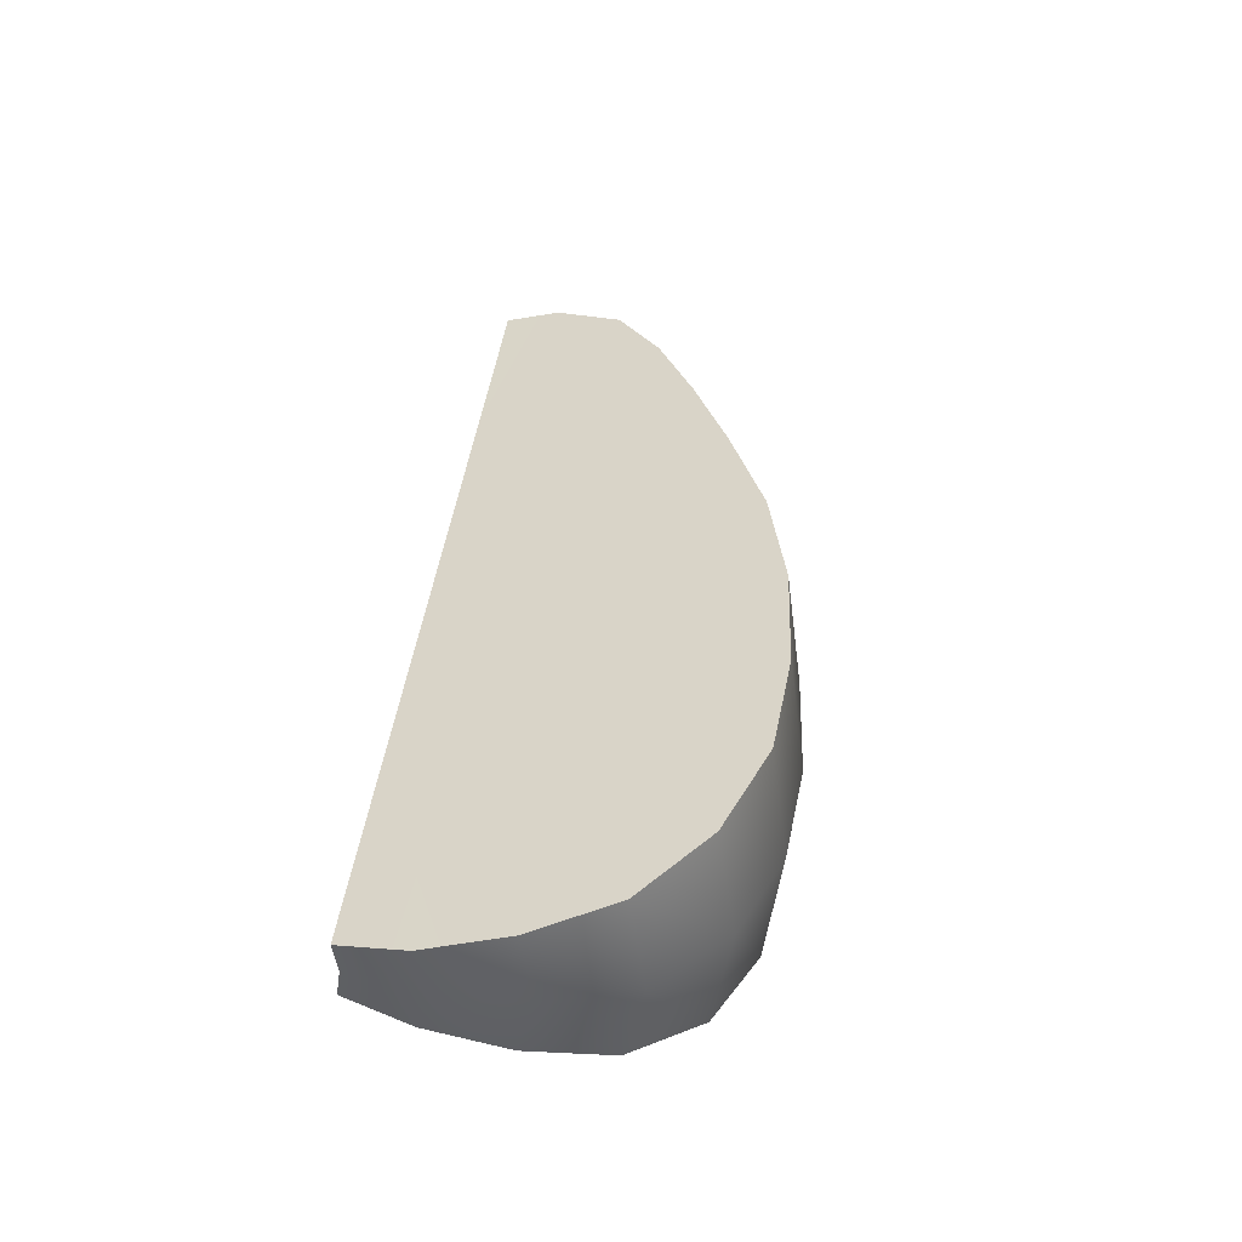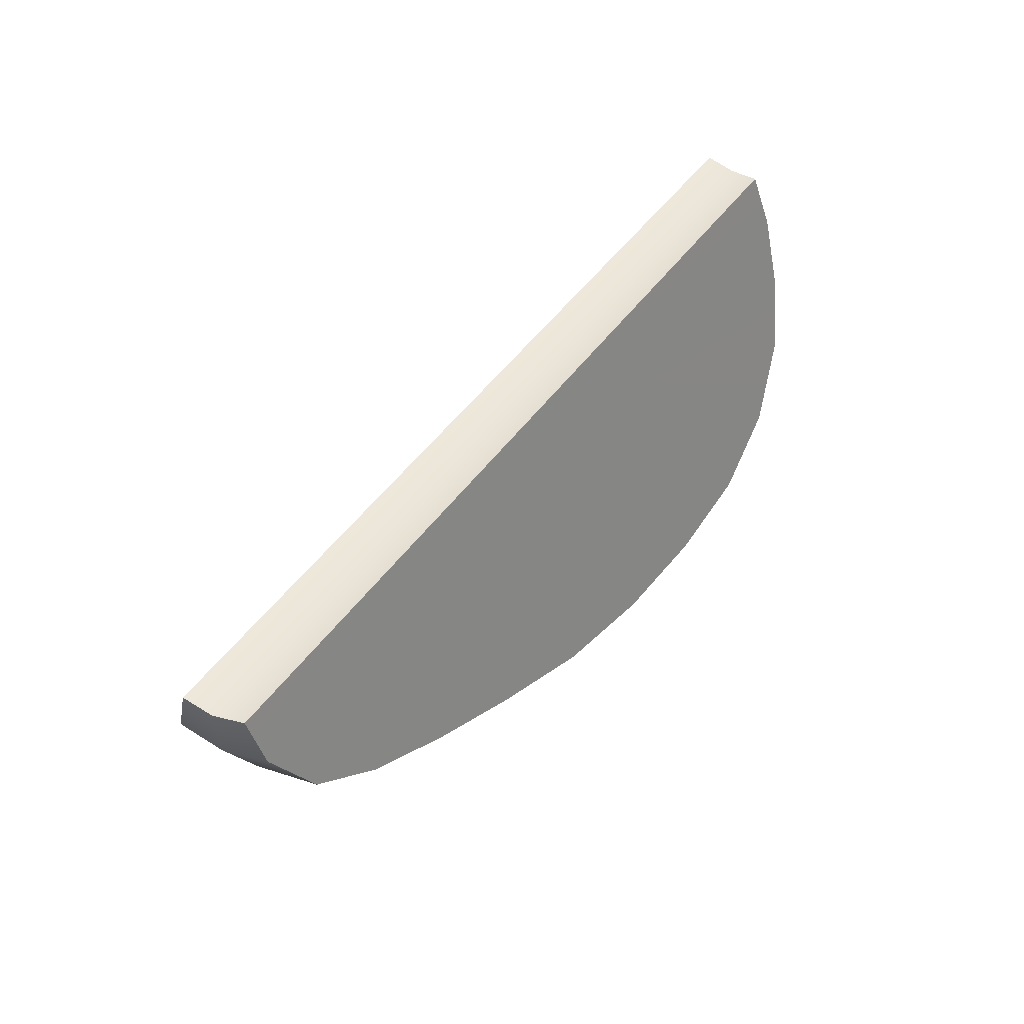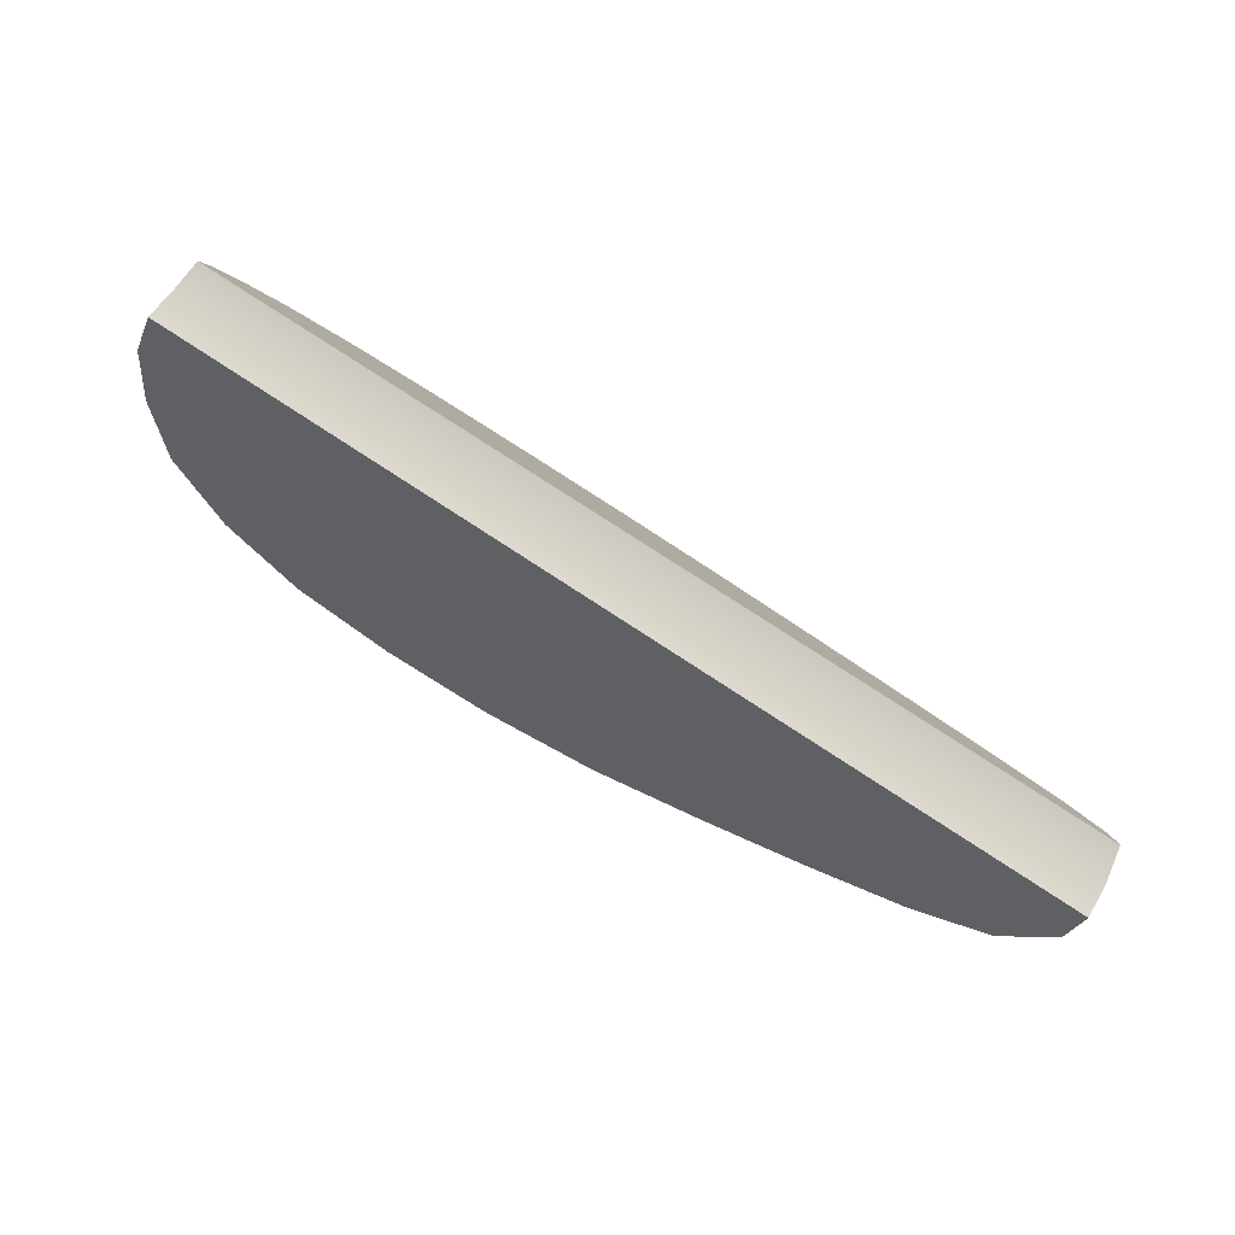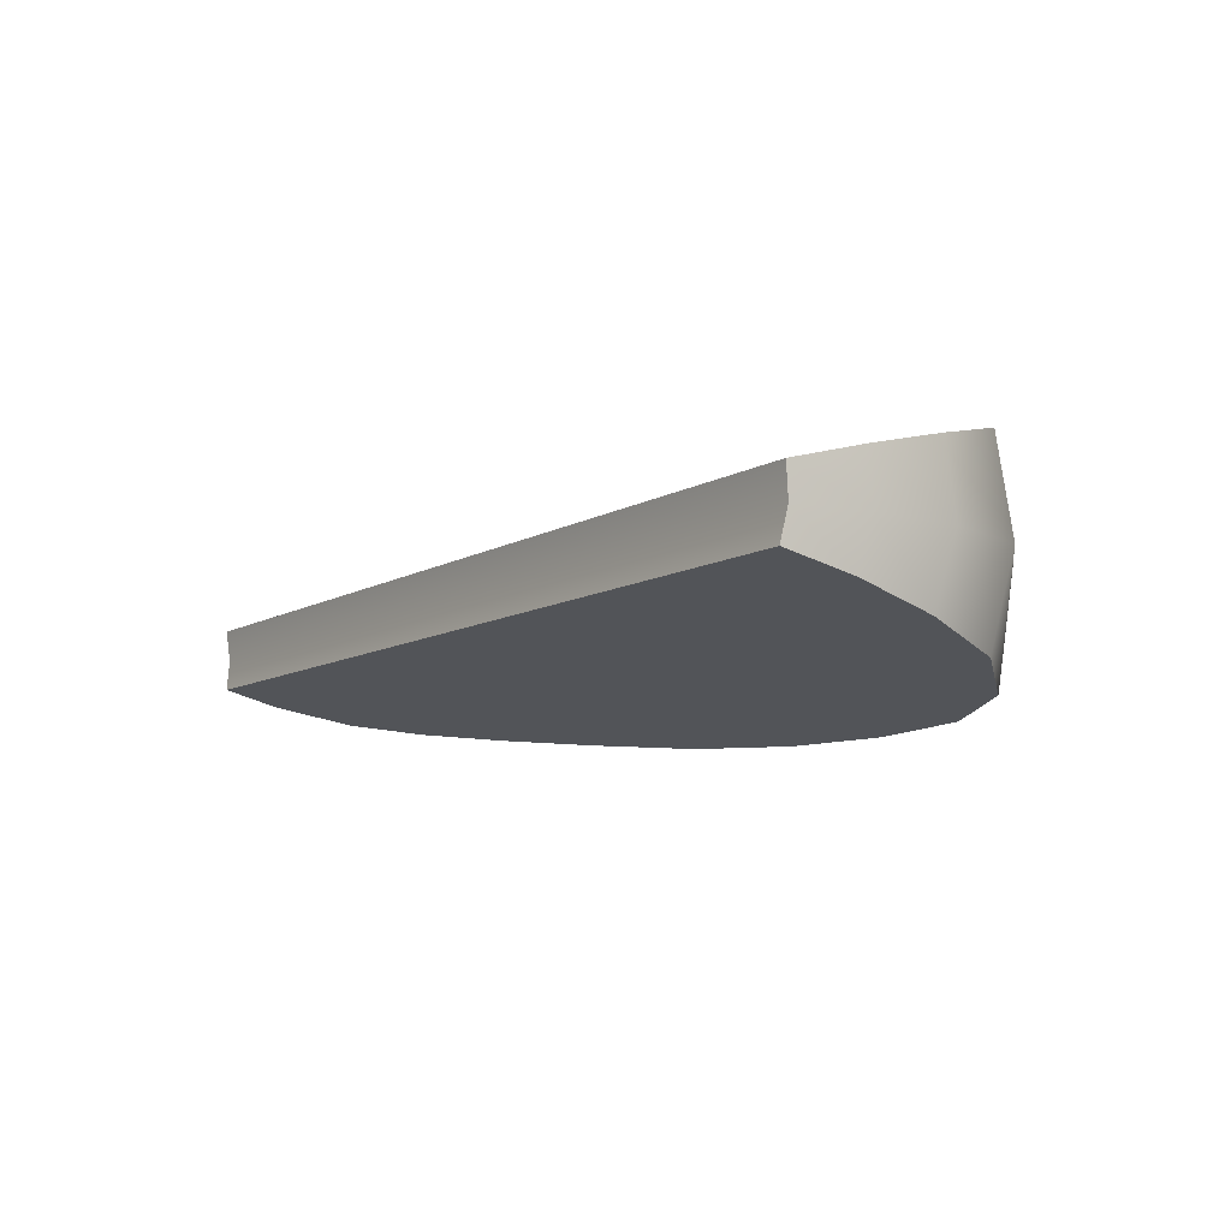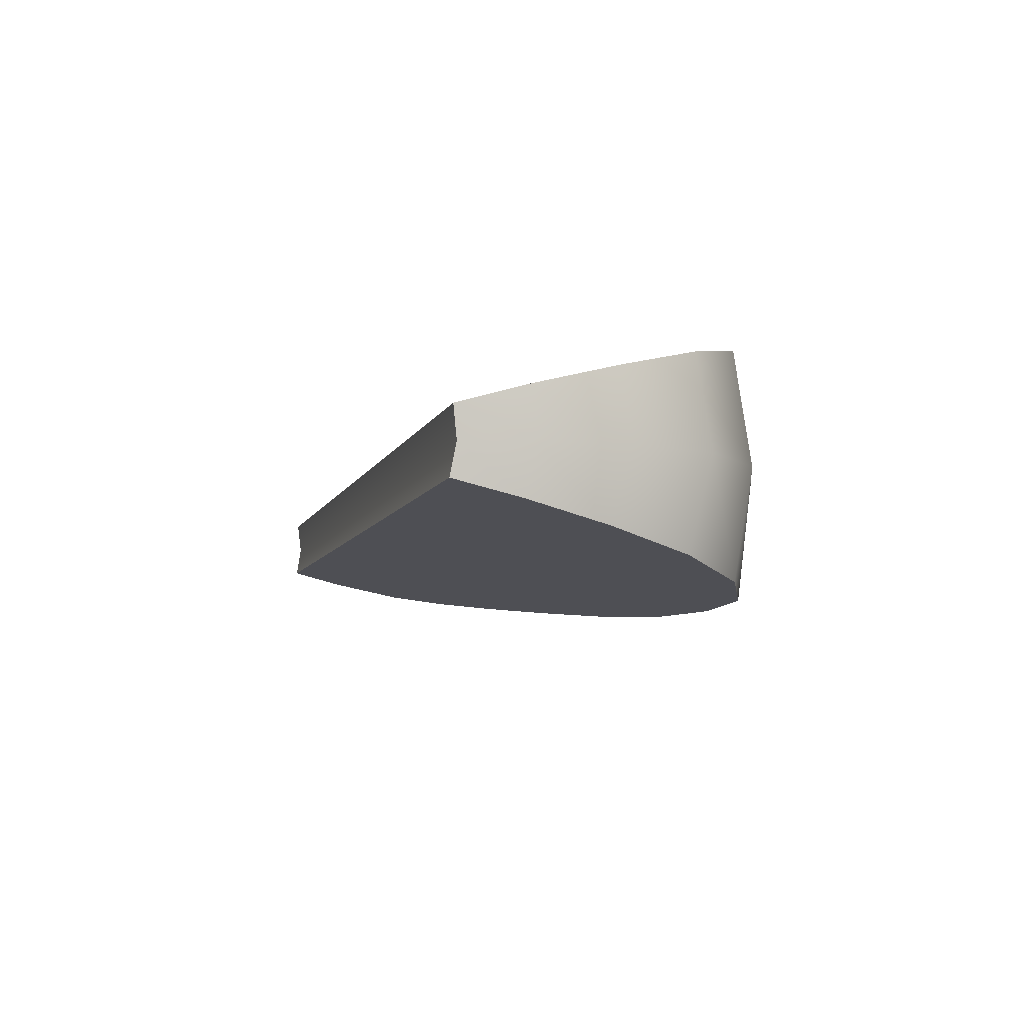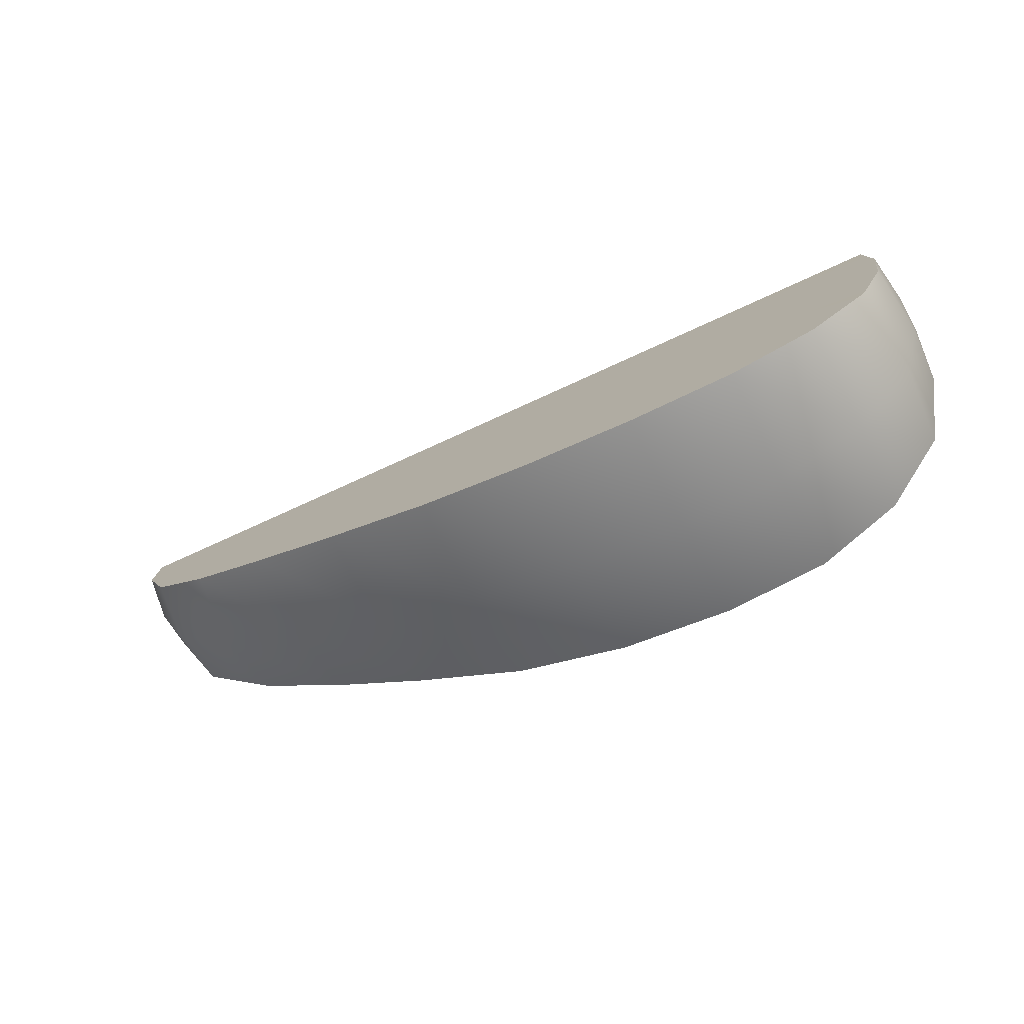
<metadata>
{"format":"obj","ext":"obj","renderer":"f3d","projection":"perspective","resolution":1024,"background":"white","views":[{"elev":38.6,"azim":96.0,"up":"+Y"},{"elev":48.7,"azim":-55.8,"up":"+Z"},{"elev":77.4,"azim":-146.8,"up":"+Z"},{"elev":-10.0,"azim":54.5,"up":"+Y"},{"elev":-7.3,"azim":75.0,"up":"+Y"},{"elev":-60.2,"azim":26.6,"up":"+Z"}]}
</metadata>
<code>
g default
v -1.336 0.004826 -0.07577
v -1.222 0.004826 -0.2961
v -1.017 0.004826 -0.4545
v -0.7404 0.004826 -0.5811
v -0.44 0.004826 -0.7021
v -0.09644 0.004826 -0.8282
v 0.2484 0.004826 -0.902
v 0.5898 0.004826 -0.9243
v 0.9034 0.004826 -0.8954
v 1.164 0.004826 -0.7904
v 1.416 0.004826 -0.1067
v 1.371 0.004826 0.09428
v 1.354 0.004826 -0.6017
v 1.416 0.004826 -0.357
v -1.345 0.004826 0.09344
v -1.196 -0.1871 -0.2562
v -1.308 -0.132 -0.05035
v -1.341 0.1431 -0.06086
v -1.222 0.1993 -0.2702
v -0.9925 -0.2263 -0.4031
v -1.005 0.2378 -0.4132
v -0.7301 -0.2609 -0.5325
v -0.7346 0.2713 -0.5383
v -0.4375 -0.2942 -0.6567
v -0.4386 0.3037 -0.6593
v -0.0963 -0.3281 -0.7831
v -0.09636 0.3371 -0.7837
v 0.2484 -0.3475 -0.8556
v 0.2484 0.3563 -0.8556
v 0.5897 -0.3533 -0.8772
v 0.5897 0.3621 -0.8772
v 0.9034 -0.3458 -0.8492
v 0.9034 0.3546 -0.8492
v 1.154 -0.3159 -0.7376
v 1.158 0.3259 -0.7421
v 1.359 -0.08884 0.1102
v 1.393 -0.1396 -0.07863
v 1.423 0.1511 -0.09026
v 1.378 0.09882 0.1053
v 1.386 -0.2005 -0.3073
v 1.322 -0.2639 -0.5431
v 1.339 0.2773 -0.5612
v 1.411 0.2138 -0.3268
v -1.324 -0.089 0.1102
v -1.349 0.09927 0.1044
v 0.01425 0.09904 0.1049
v 0.01317 0.004826 0.09386
v 0.01719 -0.08892 0.1102
g FoodTallRUpperArm
f 17 1 2 16
f 1 18 19 2
f 16 2 3 20
f 2 19 21 3
f 20 3 4 22
f 3 21 23 4
f 22 4 5 24
f 4 23 25 5
f 24 5 6 26
f 5 25 27 6
f 26 6 7 28
f 6 27 29 7
f 28 7 8 30
f 7 29 31 8
f 30 8 9 32
f 8 31 33 9
f 32 9 10 34
f 9 33 35 10
f 37 11 12 36
f 11 38 39 12
f 40 41 13 14
f 14 13 42 43
f 34 10 13 41
f 10 35 42 13
f 40 14 11 37
f 14 43 38 11
f 44 15 1 17
f 15 45 18 1
f 36 12 47 48
f 12 39 46 47
f 47 46 45 15
f 48 47 15 44
f 46 18 45
f 48 40 37
f 19 46 21
f 19 18 46
f 23 46 25
f 21 46 23
f 27 46 29
f 25 46 27
f 31 46 33
f 29 46 31
f 35 46 42
f 33 46 35
f 43 46 38
f 42 46 43
f 38 46 39
f 48 37 36
f 48 34 41
f 48 41 40
f 48 30 32
f 48 32 34
f 48 26 28
f 48 28 30
f 48 22 24
f 48 24 26
f 16 20 48
f 48 20 22
f 16 48 17
f 17 48 44

</code>
